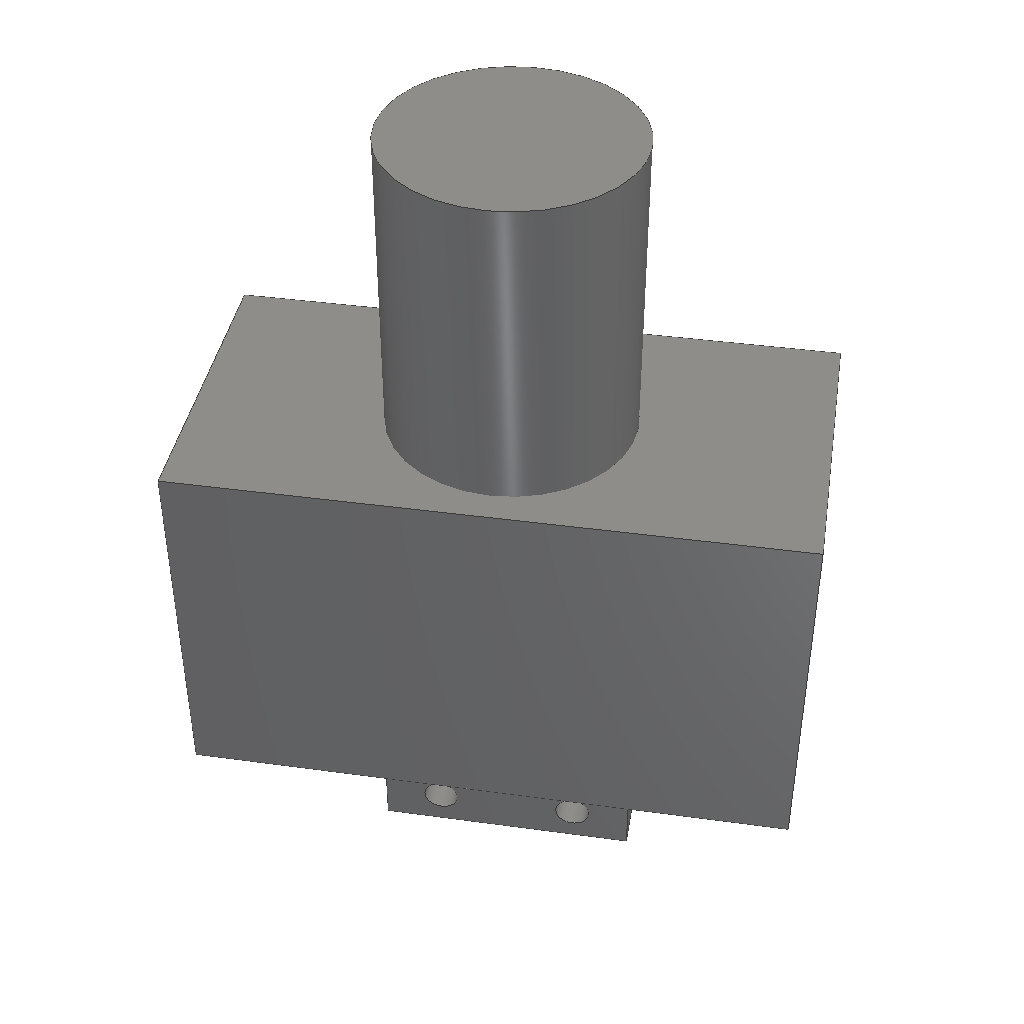
<metadata>
{"format":"step","ext":"step","renderer":"f3d","projection":"perspective","resolution":1024,"background":"white","views":[{"elev":40.4,"azim":-170.4,"up":"+Y"}]}
</metadata>
<code>
ISO-10303-21;
DATA;
#1=MECHANICAL_DESIGN_GEOMETRIC_PRESENTATION_REPRESENTATION('',(#8),#453);
#2=ITEM_DEFINED_TRANSFORMATION($,$,#277,#299);
#3=(
REPRESENTATION_RELATIONSHIP($,$,#464,#463)
REPRESENTATION_RELATIONSHIP_WITH_TRANSFORMATION(#2)
SHAPE_REPRESENTATION_RELATIONSHIP()
);
#4=CONTEXT_DEPENDENT_SHAPE_REPRESENTATION(#3,#462);
#5=NEXT_ASSEMBLY_USAGE_OCCURRENCE('Component2:1','Component2:1',
'Component2:1',#466,#467,'Component2:1');
#6=SHAPE_REPRESENTATION_RELATIONSHIP('SRR','None',#464,#7);
#7=ADVANCED_BREP_SHAPE_REPRESENTATION('',(#9),#452);
#8=STYLED_ITEM('',(#477),#9);
#9=MANIFOLD_SOLID_BREP('Body1',#263);
#10=FACE_BOUND('',#48,.T.);
#11=FACE_BOUND('',#49,.T.);
#12=FACE_BOUND('',#52,.T.);
#13=FACE_BOUND('',#53,.T.);
#14=FACE_BOUND('',#61,.T.);
#15=FACE_BOUND('',#63,.T.);
#16=PLANE('',#284);
#17=PLANE('',#285);
#18=PLANE('',#286);
#19=PLANE('',#287);
#20=PLANE('',#288);
#21=PLANE('',#292);
#22=PLANE('',#293);
#23=PLANE('',#294);
#24=PLANE('',#295);
#25=PLANE('',#296);
#26=PLANE('',#297);
#27=PLANE('',#298);
#28=FACE_OUTER_BOUND('',#43,.T.);
#29=FACE_OUTER_BOUND('',#44,.T.);
#30=FACE_OUTER_BOUND('',#45,.T.);
#31=FACE_OUTER_BOUND('',#46,.T.);
#32=FACE_OUTER_BOUND('',#47,.T.);
#33=FACE_OUTER_BOUND('',#50,.T.);
#34=FACE_OUTER_BOUND('',#51,.T.);
#35=FACE_OUTER_BOUND('',#54,.T.);
#36=FACE_OUTER_BOUND('',#55,.T.);
#37=FACE_OUTER_BOUND('',#56,.T.);
#38=FACE_OUTER_BOUND('',#57,.T.);
#39=FACE_OUTER_BOUND('',#58,.T.);
#40=FACE_OUTER_BOUND('',#59,.T.);
#41=FACE_OUTER_BOUND('',#60,.T.);
#42=FACE_OUTER_BOUND('',#62,.T.);
#43=EDGE_LOOP('',(#179,#180,#181,#182));
#44=EDGE_LOOP('',(#183,#184,#185,#186));
#45=EDGE_LOOP('',(#187,#188,#189,#190));
#46=EDGE_LOOP('',(#191,#192,#193,#194));
#47=EDGE_LOOP('',(#195,#196,#197,#198));
#48=EDGE_LOOP('',(#199));
#49=EDGE_LOOP('',(#200));
#50=EDGE_LOOP('',(#201,#202,#203,#204));
#51=EDGE_LOOP('',(#205,#206,#207,#208));
#52=EDGE_LOOP('',(#209));
#53=EDGE_LOOP('',(#210));
#54=EDGE_LOOP('',(#211,#212,#213,#214));
#55=EDGE_LOOP('',(#215));
#56=EDGE_LOOP('',(#216,#217,#218,#219));
#57=EDGE_LOOP('',(#220,#221,#222,#223));
#58=EDGE_LOOP('',(#224,#225,#226,#227));
#59=EDGE_LOOP('',(#228,#229,#230,#231));
#60=EDGE_LOOP('',(#232,#233,#234,#235));
#61=EDGE_LOOP('',(#236));
#62=EDGE_LOOP('',(#237,#238,#239,#240));
#63=EDGE_LOOP('',(#241,#242,#243,#244));
#64=LINE('',#381,#91);
#65=LINE('',#387,#92);
#66=LINE('',#392,#93);
#67=LINE('',#394,#94);
#68=LINE('',#396,#95);
#69=LINE('',#397,#96);
#70=LINE('',#401,#97);
#71=LINE('',#402,#98);
#72=LINE('',#403,#99);
#73=LINE('',#406,#100);
#74=LINE('',#407,#101);
#75=LINE('',#410,#102);
#76=LINE('',#411,#103);
#77=LINE('',#413,#104);
#78=LINE('',#418,#105);
#79=LINE('',#424,#106);
#80=LINE('',#426,#107);
#81=LINE('',#428,#108);
#82=LINE('',#429,#109);
#83=LINE('',#432,#110);
#84=LINE('',#434,#111);
#85=LINE('',#435,#112);
#86=LINE('',#438,#113);
#87=LINE('',#440,#114);
#88=LINE('',#441,#115);
#89=LINE('',#443,#116);
#90=LINE('',#444,#117);
#91=VECTOR('',#308,1.5);
#92=VECTOR('',#315,1.5);
#93=VECTOR('',#320,10);
#94=VECTOR('',#321,10);
#95=VECTOR('',#322,10);
#96=VECTOR('',#323,10);
#97=VECTOR('',#326,10);
#98=VECTOR('',#327,10);
#99=VECTOR('',#328,10);
#100=VECTOR('',#331,10);
#101=VECTOR('',#332,10);
#102=VECTOR('',#335,10);
#103=VECTOR('',#336,10);
#104=VECTOR('',#339,10);
#105=VECTOR('',#344,10);
#106=VECTOR('',#351,10);
#107=VECTOR('',#352,10);
#108=VECTOR('',#353,10);
#109=VECTOR('',#354,10);
#110=VECTOR('',#357,10);
#111=VECTOR('',#358,10);
#112=VECTOR('',#359,10);
#113=VECTOR('',#362,10);
#114=VECTOR('',#363,10);
#115=VECTOR('',#364,10);
#116=VECTOR('',#367,10);
#117=VECTOR('',#368,10);
#118=CIRCLE('',#279,1.5);
#119=CIRCLE('',#280,1.5);
#120=CIRCLE('',#282,1.5);
#121=CIRCLE('',#283,1.5);
#122=CIRCLE('',#290,10);
#123=CIRCLE('',#291,10);
#124=VERTEX_POINT('',#378);
#125=VERTEX_POINT('',#380);
#126=VERTEX_POINT('',#384);
#127=VERTEX_POINT('',#386);
#128=VERTEX_POINT('',#390);
#129=VERTEX_POINT('',#391);
#130=VERTEX_POINT('',#393);
#131=VERTEX_POINT('',#395);
#132=VERTEX_POINT('',#399);
#133=VERTEX_POINT('',#400);
#134=VERTEX_POINT('',#405);
#135=VERTEX_POINT('',#409);
#136=VERTEX_POINT('',#415);
#137=VERTEX_POINT('',#417);
#138=VERTEX_POINT('',#422);
#139=VERTEX_POINT('',#423);
#140=VERTEX_POINT('',#425);
#141=VERTEX_POINT('',#427);
#142=VERTEX_POINT('',#431);
#143=VERTEX_POINT('',#433);
#144=VERTEX_POINT('',#437);
#145=VERTEX_POINT('',#439);
#146=EDGE_CURVE('',#124,#124,#118,.T.);
#147=EDGE_CURVE('',#124,#125,#64,.T.);
#148=EDGE_CURVE('',#125,#125,#119,.T.);
#149=EDGE_CURVE('',#126,#126,#120,.T.);
#150=EDGE_CURVE('',#126,#127,#65,.T.);
#151=EDGE_CURVE('',#127,#127,#121,.T.);
#152=EDGE_CURVE('',#128,#129,#66,.T.);
#153=EDGE_CURVE('',#129,#130,#67,.T.);
#154=EDGE_CURVE('',#130,#131,#68,.T.);
#155=EDGE_CURVE('',#131,#128,#69,.T.);
#156=EDGE_CURVE('',#132,#133,#70,.T.);
#157=EDGE_CURVE('',#132,#128,#71,.T.);
#158=EDGE_CURVE('',#133,#131,#72,.T.);
#159=EDGE_CURVE('',#133,#134,#73,.T.);
#160=EDGE_CURVE('',#134,#130,#74,.T.);
#161=EDGE_CURVE('',#134,#135,#75,.T.);
#162=EDGE_CURVE('',#135,#129,#76,.T.);
#163=EDGE_CURVE('',#135,#132,#77,.T.);
#164=EDGE_CURVE('',#136,#136,#122,.T.);
#165=EDGE_CURVE('',#136,#137,#78,.T.);
#166=EDGE_CURVE('',#137,#137,#123,.T.);
#167=EDGE_CURVE('',#138,#139,#79,.T.);
#168=EDGE_CURVE('',#138,#140,#80,.T.);
#169=EDGE_CURVE('',#141,#140,#81,.T.);
#170=EDGE_CURVE('',#139,#141,#82,.T.);
#171=EDGE_CURVE('',#139,#142,#83,.T.);
#172=EDGE_CURVE('',#143,#141,#84,.T.);
#173=EDGE_CURVE('',#142,#143,#85,.T.);
#174=EDGE_CURVE('',#142,#144,#86,.T.);
#175=EDGE_CURVE('',#145,#143,#87,.T.);
#176=EDGE_CURVE('',#144,#145,#88,.T.);
#177=EDGE_CURVE('',#144,#138,#89,.T.);
#178=EDGE_CURVE('',#140,#145,#90,.T.);
#179=ORIENTED_EDGE('',*,*,#146,.F.);
#180=ORIENTED_EDGE('',*,*,#147,.T.);
#181=ORIENTED_EDGE('',*,*,#148,.F.);
#182=ORIENTED_EDGE('',*,*,#147,.F.);
#183=ORIENTED_EDGE('',*,*,#149,.F.);
#184=ORIENTED_EDGE('',*,*,#150,.T.);
#185=ORIENTED_EDGE('',*,*,#151,.F.);
#186=ORIENTED_EDGE('',*,*,#150,.F.);
#187=ORIENTED_EDGE('',*,*,#152,.T.);
#188=ORIENTED_EDGE('',*,*,#153,.T.);
#189=ORIENTED_EDGE('',*,*,#154,.T.);
#190=ORIENTED_EDGE('',*,*,#155,.T.);
#191=ORIENTED_EDGE('',*,*,#156,.F.);
#192=ORIENTED_EDGE('',*,*,#157,.T.);
#193=ORIENTED_EDGE('',*,*,#155,.F.);
#194=ORIENTED_EDGE('',*,*,#158,.F.);
#195=ORIENTED_EDGE('',*,*,#159,.F.);
#196=ORIENTED_EDGE('',*,*,#158,.T.);
#197=ORIENTED_EDGE('',*,*,#154,.F.);
#198=ORIENTED_EDGE('',*,*,#160,.F.);
#199=ORIENTED_EDGE('',*,*,#148,.T.);
#200=ORIENTED_EDGE('',*,*,#151,.T.);
#201=ORIENTED_EDGE('',*,*,#161,.F.);
#202=ORIENTED_EDGE('',*,*,#160,.T.);
#203=ORIENTED_EDGE('',*,*,#153,.F.);
#204=ORIENTED_EDGE('',*,*,#162,.F.);
#205=ORIENTED_EDGE('',*,*,#163,.F.);
#206=ORIENTED_EDGE('',*,*,#162,.T.);
#207=ORIENTED_EDGE('',*,*,#152,.F.);
#208=ORIENTED_EDGE('',*,*,#157,.F.);
#209=ORIENTED_EDGE('',*,*,#146,.T.);
#210=ORIENTED_EDGE('',*,*,#149,.T.);
#211=ORIENTED_EDGE('',*,*,#164,.F.);
#212=ORIENTED_EDGE('',*,*,#165,.T.);
#213=ORIENTED_EDGE('',*,*,#166,.F.);
#214=ORIENTED_EDGE('',*,*,#165,.F.);
#215=ORIENTED_EDGE('',*,*,#164,.T.);
#216=ORIENTED_EDGE('',*,*,#167,.F.);
#217=ORIENTED_EDGE('',*,*,#168,.T.);
#218=ORIENTED_EDGE('',*,*,#169,.F.);
#219=ORIENTED_EDGE('',*,*,#170,.F.);
#220=ORIENTED_EDGE('',*,*,#171,.F.);
#221=ORIENTED_EDGE('',*,*,#170,.T.);
#222=ORIENTED_EDGE('',*,*,#172,.F.);
#223=ORIENTED_EDGE('',*,*,#173,.F.);
#224=ORIENTED_EDGE('',*,*,#174,.F.);
#225=ORIENTED_EDGE('',*,*,#173,.T.);
#226=ORIENTED_EDGE('',*,*,#175,.F.);
#227=ORIENTED_EDGE('',*,*,#176,.F.);
#228=ORIENTED_EDGE('',*,*,#177,.F.);
#229=ORIENTED_EDGE('',*,*,#176,.T.);
#230=ORIENTED_EDGE('',*,*,#178,.F.);
#231=ORIENTED_EDGE('',*,*,#168,.F.);
#232=ORIENTED_EDGE('',*,*,#178,.T.);
#233=ORIENTED_EDGE('',*,*,#175,.T.);
#234=ORIENTED_EDGE('',*,*,#172,.T.);
#235=ORIENTED_EDGE('',*,*,#169,.T.);
#236=ORIENTED_EDGE('',*,*,#166,.T.);
#237=ORIENTED_EDGE('',*,*,#177,.T.);
#238=ORIENTED_EDGE('',*,*,#167,.T.);
#239=ORIENTED_EDGE('',*,*,#171,.T.);
#240=ORIENTED_EDGE('',*,*,#174,.T.);
#241=ORIENTED_EDGE('',*,*,#156,.T.);
#242=ORIENTED_EDGE('',*,*,#159,.T.);
#243=ORIENTED_EDGE('',*,*,#161,.T.);
#244=ORIENTED_EDGE('',*,*,#163,.T.);
#245=CYLINDRICAL_SURFACE('',#278,1.5);
#246=CYLINDRICAL_SURFACE('',#281,1.5);
#247=CYLINDRICAL_SURFACE('',#289,10);
#248=ADVANCED_FACE('',(#28),#245,.F.);
#249=ADVANCED_FACE('',(#29),#246,.F.);
#250=ADVANCED_FACE('',(#30),#16,.T.);
#251=ADVANCED_FACE('',(#31),#17,.T.);
#252=ADVANCED_FACE('',(#32,#10,#11),#18,.T.);
#253=ADVANCED_FACE('',(#33),#19,.T.);
#254=ADVANCED_FACE('',(#34,#12,#13),#20,.T.);
#255=ADVANCED_FACE('',(#35),#247,.T.);
#256=ADVANCED_FACE('',(#36),#21,.T.);
#257=ADVANCED_FACE('',(#37),#22,.T.);
#258=ADVANCED_FACE('',(#38),#23,.T.);
#259=ADVANCED_FACE('',(#39),#24,.T.);
#260=ADVANCED_FACE('',(#40),#25,.T.);
#261=ADVANCED_FACE('',(#41,#14),#26,.T.);
#262=ADVANCED_FACE('',(#42,#15),#27,.F.);
#263=CLOSED_SHELL('',(#248,#249,#250,#251,#252,#253,#254,#255,#256,#257,
#258,#259,#260,#261,#262));
#264=DERIVED_UNIT_ELEMENT(#266,1);
#265=DERIVED_UNIT_ELEMENT(#455,-3);
#266=(
MASS_UNIT()
NAMED_UNIT(*)
SI_UNIT(.KILO.,.GRAM.)
);
#267=DERIVED_UNIT((#264,#265));
#268=MEASURE_REPRESENTATION_ITEM('density measure',
POSITIVE_RATIO_MEASURE(7850),#267);
#269=PROPERTY_DEFINITION_REPRESENTATION(#274,#271);
#270=PROPERTY_DEFINITION_REPRESENTATION(#275,#272);
#271=REPRESENTATION('material name',(#273),#452);
#272=REPRESENTATION('density',(#268),#452);
#273=DESCRIPTIVE_REPRESENTATION_ITEM('Steel','Steel');
#274=PROPERTY_DEFINITION('material property','material name',#467);
#275=PROPERTY_DEFINITION('material property','density of part',#467);
#276=AXIS2_PLACEMENT_3D('placement',#375,#300,#301);
#277=AXIS2_PLACEMENT_3D('placement',#376,#302,#303);
#278=AXIS2_PLACEMENT_3D('',#377,#304,#305);
#279=AXIS2_PLACEMENT_3D('',#379,#306,#307);
#280=AXIS2_PLACEMENT_3D('',#382,#309,#310);
#281=AXIS2_PLACEMENT_3D('',#383,#311,#312);
#282=AXIS2_PLACEMENT_3D('',#385,#313,#314);
#283=AXIS2_PLACEMENT_3D('',#388,#316,#317);
#284=AXIS2_PLACEMENT_3D('',#389,#318,#319);
#285=AXIS2_PLACEMENT_3D('',#398,#324,#325);
#286=AXIS2_PLACEMENT_3D('',#404,#329,#330);
#287=AXIS2_PLACEMENT_3D('',#408,#333,#334);
#288=AXIS2_PLACEMENT_3D('',#412,#337,#338);
#289=AXIS2_PLACEMENT_3D('',#414,#340,#341);
#290=AXIS2_PLACEMENT_3D('',#416,#342,#343);
#291=AXIS2_PLACEMENT_3D('',#419,#345,#346);
#292=AXIS2_PLACEMENT_3D('',#420,#347,#348);
#293=AXIS2_PLACEMENT_3D('',#421,#349,#350);
#294=AXIS2_PLACEMENT_3D('',#430,#355,#356);
#295=AXIS2_PLACEMENT_3D('',#436,#360,#361);
#296=AXIS2_PLACEMENT_3D('',#442,#365,#366);
#297=AXIS2_PLACEMENT_3D('',#445,#369,#370);
#298=AXIS2_PLACEMENT_3D('',#446,#371,#372);
#299=AXIS2_PLACEMENT_3D('',#447,#373,#374);
#300=DIRECTION('axis',(0,0,1));
#301=DIRECTION('refdir',(1,0,0));
#302=DIRECTION('axis',(0,0,1));
#303=DIRECTION('refdir',(1,0,0));
#304=DIRECTION('center_axis',(0,0,-1));
#305=DIRECTION('ref_axis',(1,0,0));
#306=DIRECTION('center_axis',(2.523e-17,0,-1));
#307=DIRECTION('ref_axis',(1,0,0));
#308=DIRECTION('',(0,0,-1));
#309=DIRECTION('center_axis',(0,0,1));
#310=DIRECTION('ref_axis',(1,0,0));
#311=DIRECTION('center_axis',(2.643e-17,0,-1));
#312=DIRECTION('ref_axis',(1,0,2.643e-17));
#313=DIRECTION('center_axis',(2.523e-17,0,-1));
#314=DIRECTION('ref_axis',(1,0,2.643e-17));
#315=DIRECTION('',(2.643e-17,0,-1));
#316=DIRECTION('center_axis',(0,0,1));
#317=DIRECTION('ref_axis',(1,0,2.643e-17));
#318=DIRECTION('center_axis',(0,-1,0));
#319=DIRECTION('ref_axis',(0,0,-1));
#320=DIRECTION('',(-1,0,-2.523e-17));
#321=DIRECTION('',(-7.401e-16,0,-1));
#322=DIRECTION('',(1,0,0));
#323=DIRECTION('',(0,0,1));
#324=DIRECTION('center_axis',(1,0,0));
#325=DIRECTION('ref_axis',(0,0,1));
#326=DIRECTION('',(0,0,-1));
#327=DIRECTION('',(0,-1,0));
#328=DIRECTION('',(0,-1,0));
#329=DIRECTION('center_axis',(0,0,-1));
#330=DIRECTION('ref_axis',(1,0,0));
#331=DIRECTION('',(-1,0,0));
#332=DIRECTION('',(0,-1,0));
#333=DIRECTION('center_axis',(-1,0,7.401e-16));
#334=DIRECTION('ref_axis',(-7.401e-16,0,-1));
#335=DIRECTION('',(7.401e-16,0,1));
#336=DIRECTION('',(0,-1,0));
#337=DIRECTION('center_axis',(-2.523e-17,0,1));
#338=DIRECTION('ref_axis',(-1,0,-2.523e-17));
#339=DIRECTION('',(1,0,2.523e-17));
#340=DIRECTION('center_axis',(0,1,0));
#341=DIRECTION('ref_axis',(-1,0,0));
#342=DIRECTION('center_axis',(0,1,0));
#343=DIRECTION('ref_axis',(-1,0,0));
#344=DIRECTION('',(0,-1,0));
#345=DIRECTION('center_axis',(0,-1,0));
#346=DIRECTION('ref_axis',(-1,0,0));
#347=DIRECTION('center_axis',(0,1,0));
#348=DIRECTION('ref_axis',(-1,0,0));
#349=DIRECTION('center_axis',(1,0,0));
#350=DIRECTION('ref_axis',(0,0,-1));
#351=DIRECTION('',(0,0,1));
#352=DIRECTION('',(0,1,0));
#353=DIRECTION('',(0,0,-1));
#354=DIRECTION('',(0,1,0));
#355=DIRECTION('center_axis',(0,0,1));
#356=DIRECTION('ref_axis',(1,0,0));
#357=DIRECTION('',(-1,0,0));
#358=DIRECTION('',(1,0,0));
#359=DIRECTION('',(0,1,0));
#360=DIRECTION('center_axis',(-1,0,7.105e-16));
#361=DIRECTION('ref_axis',(7.105e-16,0,1));
#362=DIRECTION('',(-7.105e-16,0,-1));
#363=DIRECTION('',(7.105e-16,0,1));
#364=DIRECTION('',(0,1,0));
#365=DIRECTION('center_axis',(0,0,-1));
#366=DIRECTION('ref_axis',(-1,0,0));
#367=DIRECTION('',(1,0,0));
#368=DIRECTION('',(-1,0,0));
#369=DIRECTION('center_axis',(0,1,0));
#370=DIRECTION('ref_axis',(0,0,1));
#371=DIRECTION('center_axis',(0,1,0));
#372=DIRECTION('ref_axis',(1,0,0));
#373=DIRECTION('',(0,0,1));
#374=DIRECTION('',(1,0,0));
#375=CARTESIAN_POINT('',(0,0,0));
#376=CARTESIAN_POINT('',(0,0,0));
#377=CARTESIAN_POINT('Origin',(-6,-12,3));
#378=CARTESIAN_POINT('',(-7.5,-12,3));
#379=CARTESIAN_POINT('Origin',(-6,-12,3));
#380=CARTESIAN_POINT('',(-7.5,-12,-3));
#381=CARTESIAN_POINT('',(-7.5,-12,3));
#382=CARTESIAN_POINT('Origin',(-6,-12,-3));
#383=CARTESIAN_POINT('Origin',(6,-12,3));
#384=CARTESIAN_POINT('',(4.5,-12,3));
#385=CARTESIAN_POINT('Origin',(6,-12,3));
#386=CARTESIAN_POINT('',(4.5,-12,-3));
#387=CARTESIAN_POINT('',(4.5,-12,3));
#388=CARTESIAN_POINT('Origin',(6,-12,-3));
#389=CARTESIAN_POINT('Origin',(-2.22e-15,-15,0));
#390=CARTESIAN_POINT('',(11,-15,3));
#391=CARTESIAN_POINT('',(-11,-15,3));
#392=CARTESIAN_POINT('',(-11,-15,3));
#393=CARTESIAN_POINT('',(-11,-15,-3));
#394=CARTESIAN_POINT('',(-11,-15,-3));
#395=CARTESIAN_POINT('',(11,-15,-3));
#396=CARTESIAN_POINT('',(11,-15,-3));
#397=CARTESIAN_POINT('',(11,-15,3));
#398=CARTESIAN_POINT('Origin',(11,0,-3));
#399=CARTESIAN_POINT('',(11,0,3));
#400=CARTESIAN_POINT('',(11,0,-3));
#401=CARTESIAN_POINT('',(11,0,-1.5));
#402=CARTESIAN_POINT('',(11,0,3));
#403=CARTESIAN_POINT('',(11,0,-3));
#404=CARTESIAN_POINT('Origin',(-11,0,-3));
#405=CARTESIAN_POINT('',(-11,0,-3));
#406=CARTESIAN_POINT('',(-5.5,0,-3));
#407=CARTESIAN_POINT('',(-11,0,-3));
#408=CARTESIAN_POINT('Origin',(-11,0,3));
#409=CARTESIAN_POINT('',(-11,0,3));
#410=CARTESIAN_POINT('',(-11,0,1.5));
#411=CARTESIAN_POINT('',(-11,0,3));
#412=CARTESIAN_POINT('Origin',(11,0,3));
#413=CARTESIAN_POINT('',(5.5,0,3));
#414=CARTESIAN_POINT('Origin',(0,30,0));
#415=CARTESIAN_POINT('',(10,55,-1.225e-15));
#416=CARTESIAN_POINT('Origin',(0,55,0));
#417=CARTESIAN_POINT('',(10,30,-1.225e-15));
#418=CARTESIAN_POINT('',(10,30,-1.225e-15));
#419=CARTESIAN_POINT('Origin',(0,30,0));
#420=CARTESIAN_POINT('Origin',(0,55,0));
#421=CARTESIAN_POINT('Origin',(25,0,12.5));
#422=CARTESIAN_POINT('',(25,0,-12.5));
#423=CARTESIAN_POINT('',(25,0,12.5));
#424=CARTESIAN_POINT('',(25,0,-12.5));
#425=CARTESIAN_POINT('',(25,30,-12.5));
#426=CARTESIAN_POINT('',(25,0,-12.5));
#427=CARTESIAN_POINT('',(25,30,12.5));
#428=CARTESIAN_POINT('',(25,30,-12.5));
#429=CARTESIAN_POINT('',(25,0,12.5));
#430=CARTESIAN_POINT('Origin',(-25,0,12.5));
#431=CARTESIAN_POINT('',(-25,0,12.5));
#432=CARTESIAN_POINT('',(25,0,12.5));
#433=CARTESIAN_POINT('',(-25,30,12.5));
#434=CARTESIAN_POINT('',(25,30,12.5));
#435=CARTESIAN_POINT('',(-25,0,12.5));
#436=CARTESIAN_POINT('Origin',(-25,0,-12.5));
#437=CARTESIAN_POINT('',(-25,0,-12.5));
#438=CARTESIAN_POINT('',(-25,0,12.5));
#439=CARTESIAN_POINT('',(-25,30,-12.5));
#440=CARTESIAN_POINT('',(-25,30,12.5));
#441=CARTESIAN_POINT('',(-25,0,-12.5));
#442=CARTESIAN_POINT('Origin',(25,0,-12.5));
#443=CARTESIAN_POINT('',(-25,0,-12.5));
#444=CARTESIAN_POINT('',(-25,30,-12.5));
#445=CARTESIAN_POINT('Origin',(0,30,0));
#446=CARTESIAN_POINT('Origin',(0,0,0));
#447=CARTESIAN_POINT('',(0,0,0));
#448=UNCERTAINTY_MEASURE_WITH_UNIT(LENGTH_MEASURE(0.01),#454,
'DISTANCE_ACCURACY_VALUE',
'Maximum model space distance between geometric entities at asserted c
onnectivities');
#449=UNCERTAINTY_MEASURE_WITH_UNIT(LENGTH_MEASURE(0.01),#454,
'DISTANCE_ACCURACY_VALUE',
'Maximum model space distance between geometric entities at asserted c
onnectivities');
#450=UNCERTAINTY_MEASURE_WITH_UNIT(LENGTH_MEASURE(0.01),#454,
'DISTANCE_ACCURACY_VALUE',
'Maximum model space distance between geometric entities at asserted c
onnectivities');
#451=(
GEOMETRIC_REPRESENTATION_CONTEXT(3)
GLOBAL_UNCERTAINTY_ASSIGNED_CONTEXT((#448))
GLOBAL_UNIT_ASSIGNED_CONTEXT((#454,#456,#457))
REPRESENTATION_CONTEXT('','3D')
);
#452=(
GEOMETRIC_REPRESENTATION_CONTEXT(3)
GLOBAL_UNCERTAINTY_ASSIGNED_CONTEXT((#449))
GLOBAL_UNIT_ASSIGNED_CONTEXT((#454,#456,#457))
REPRESENTATION_CONTEXT('','3D')
);
#453=(
GEOMETRIC_REPRESENTATION_CONTEXT(3)
GLOBAL_UNCERTAINTY_ASSIGNED_CONTEXT((#450))
GLOBAL_UNIT_ASSIGNED_CONTEXT((#454,#456,#457))
REPRESENTATION_CONTEXT('','3D')
);
#454=(
LENGTH_UNIT()
NAMED_UNIT(*)
SI_UNIT(.MILLI.,.METRE.)
);
#455=(
LENGTH_UNIT()
NAMED_UNIT(*)
SI_UNIT($,.METRE.)
);
#456=(
NAMED_UNIT(*)
PLANE_ANGLE_UNIT()
SI_UNIT($,.RADIAN.)
);
#457=(
NAMED_UNIT(*)
SI_UNIT($,.STERADIAN.)
SOLID_ANGLE_UNIT()
);
#458=SHAPE_DEFINITION_REPRESENTATION(#460,#463);
#459=SHAPE_DEFINITION_REPRESENTATION(#461,#464);
#460=PRODUCT_DEFINITION_SHAPE('',$,#466);
#461=PRODUCT_DEFINITION_SHAPE('',$,#467);
#462=PRODUCT_DEFINITION_SHAPE($,$,#5);
#463=SHAPE_REPRESENTATION('',(#276,#299),#451);
#464=SHAPE_REPRESENTATION('',(#277),#452);
#465=PRODUCT_DEFINITION_CONTEXT('part definition',#473,'design');
#466=PRODUCT_DEFINITION('Base da garra','Base da garra v8',#468,#465);
#467=PRODUCT_DEFINITION('Component2','Component2',#469,#465);
#468=PRODUCT_DEFINITION_FORMATION('',$,#475);
#469=PRODUCT_DEFINITION_FORMATION('',$,#476);
#470=PRODUCT_RELATED_PRODUCT_CATEGORY('Base da garra v8',
'Base da garra v8',(#475));
#471=PRODUCT_RELATED_PRODUCT_CATEGORY('Component2','Component2',(#476));
#472=APPLICATION_PROTOCOL_DEFINITION('international standard',
'automotive_design',2009,#473);
#473=APPLICATION_CONTEXT(
'Core Data for Automotive Mechanical Design Process');
#474=PRODUCT_CONTEXT('part definition',#473,'mechanical');
#475=PRODUCT('Base da garra','Base da garra v8',$,(#474));
#476=PRODUCT('Component2','Component2',$,(#474));
#477=PRESENTATION_STYLE_ASSIGNMENT((#478));
#478=SURFACE_STYLE_USAGE(.BOTH.,#479);
#479=SURFACE_SIDE_STYLE('',(#480));
#480=SURFACE_STYLE_FILL_AREA(#481);
#481=FILL_AREA_STYLE('Steel - Satin',(#482));
#482=FILL_AREA_STYLE_COLOUR('Steel - Satin',#483);
#483=COLOUR_RGB('Steel - Satin',0.6275,0.6275,0.6275);
ENDSEC;
END-ISO-10303-21;

</code>
